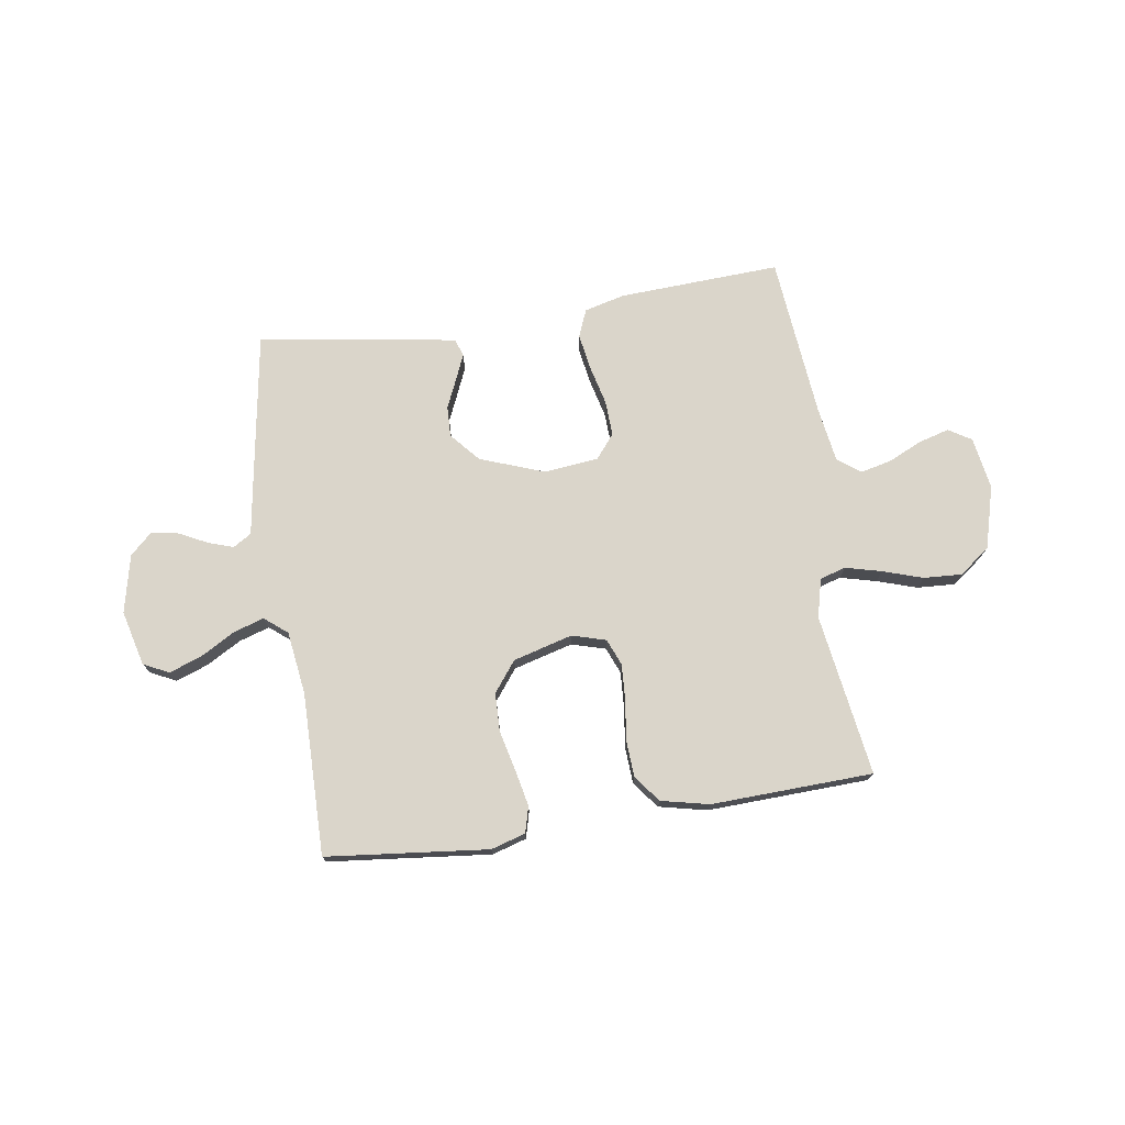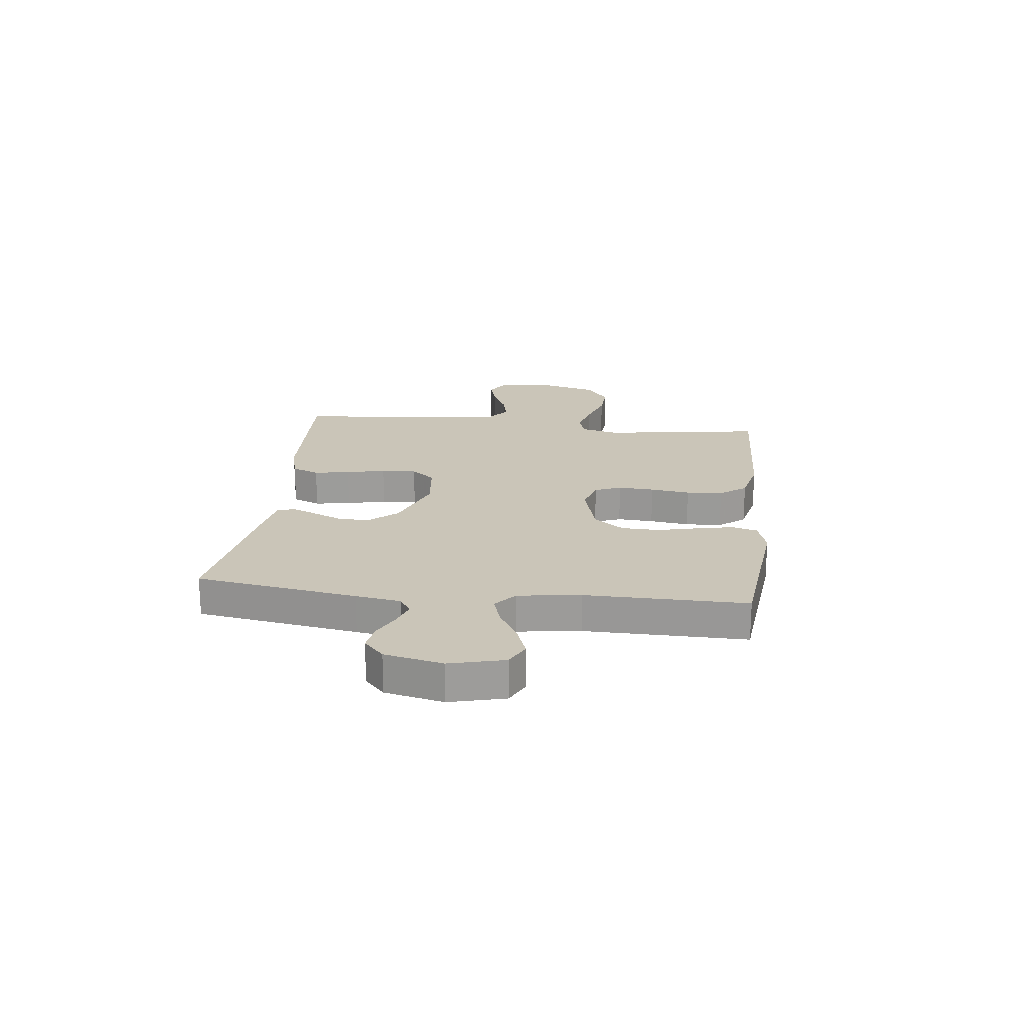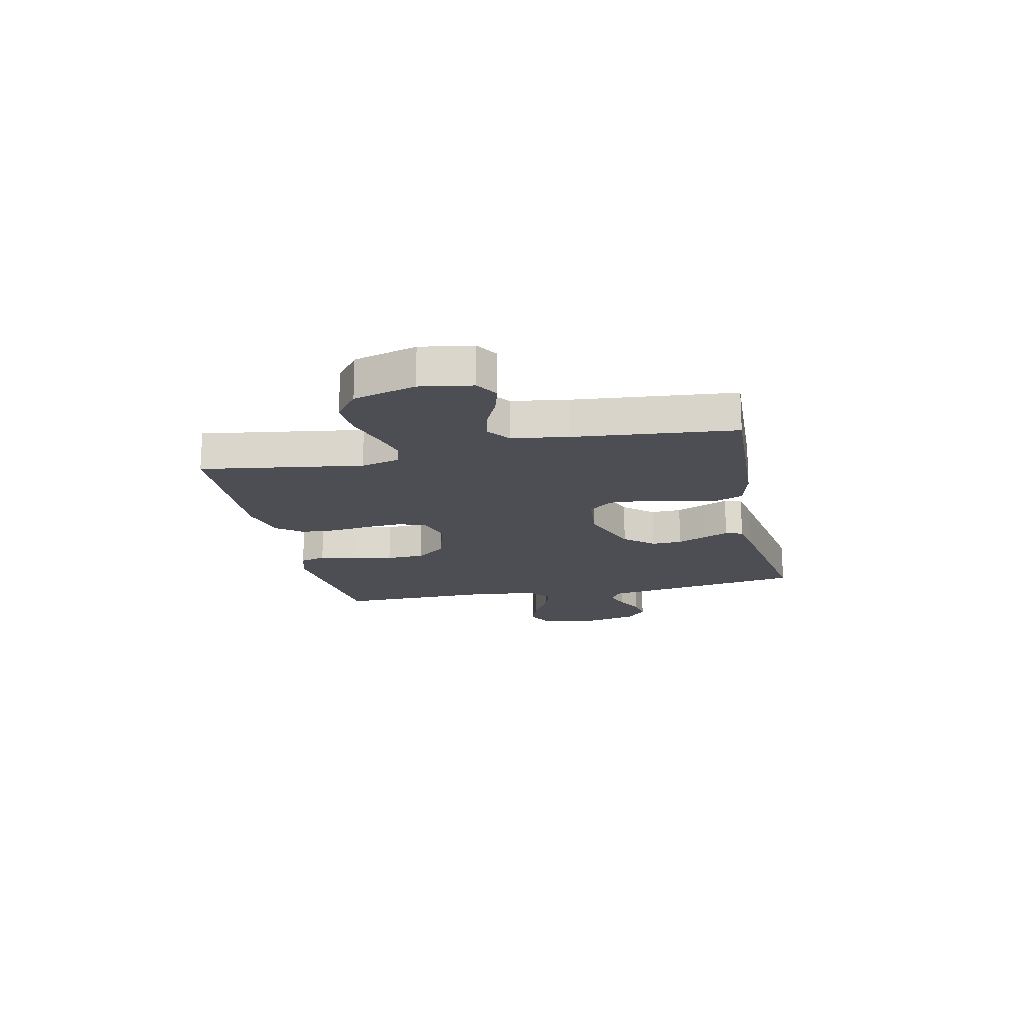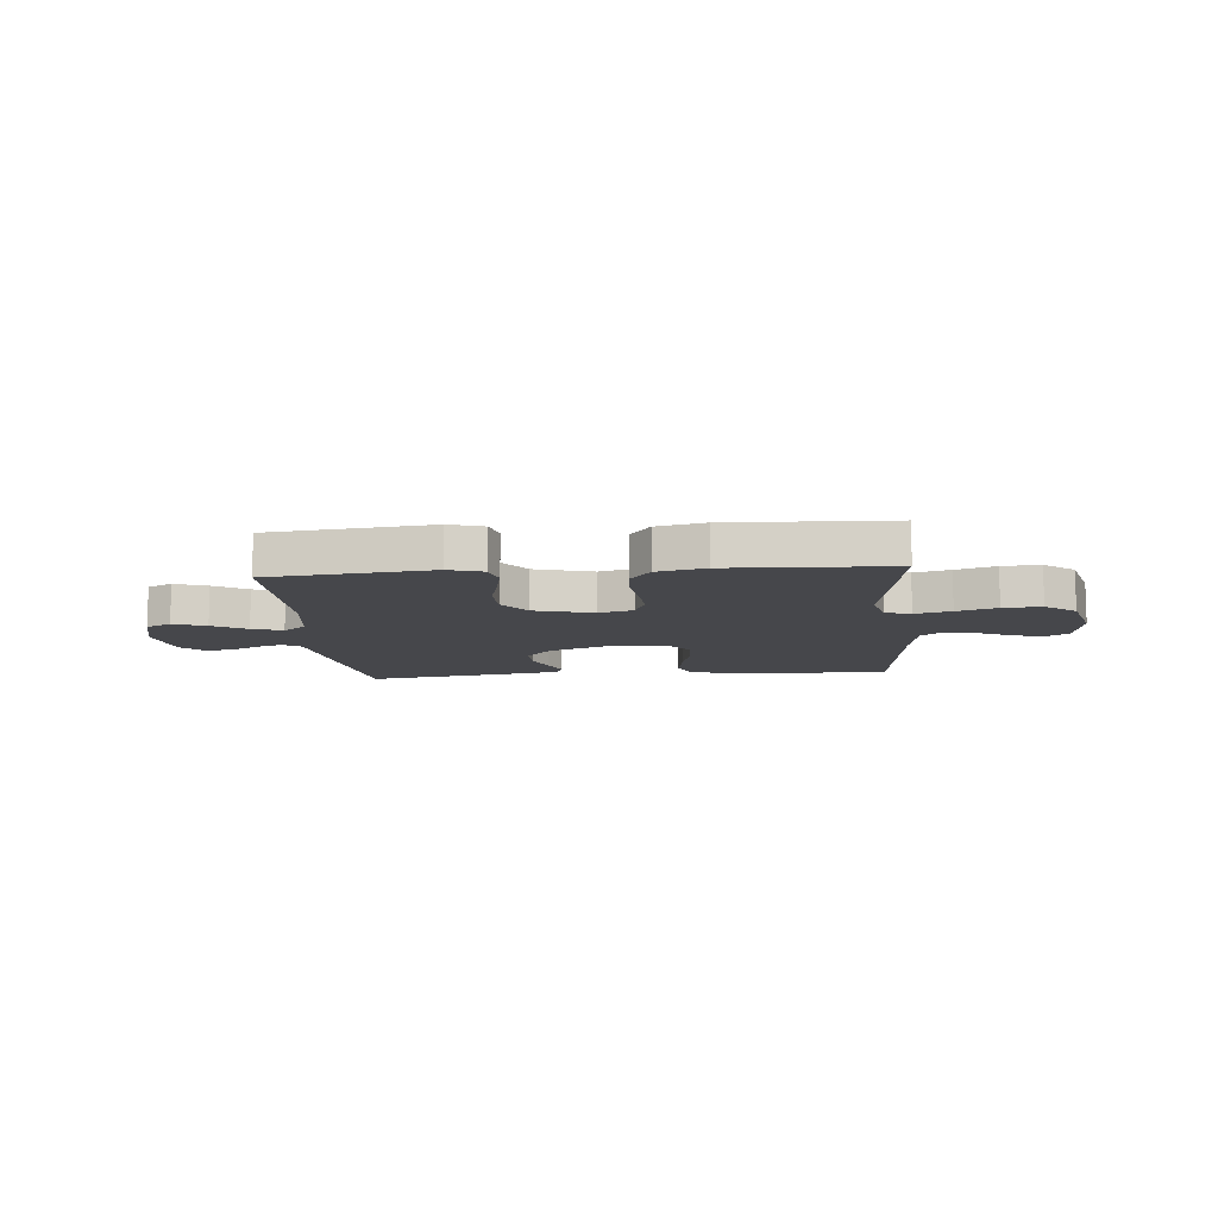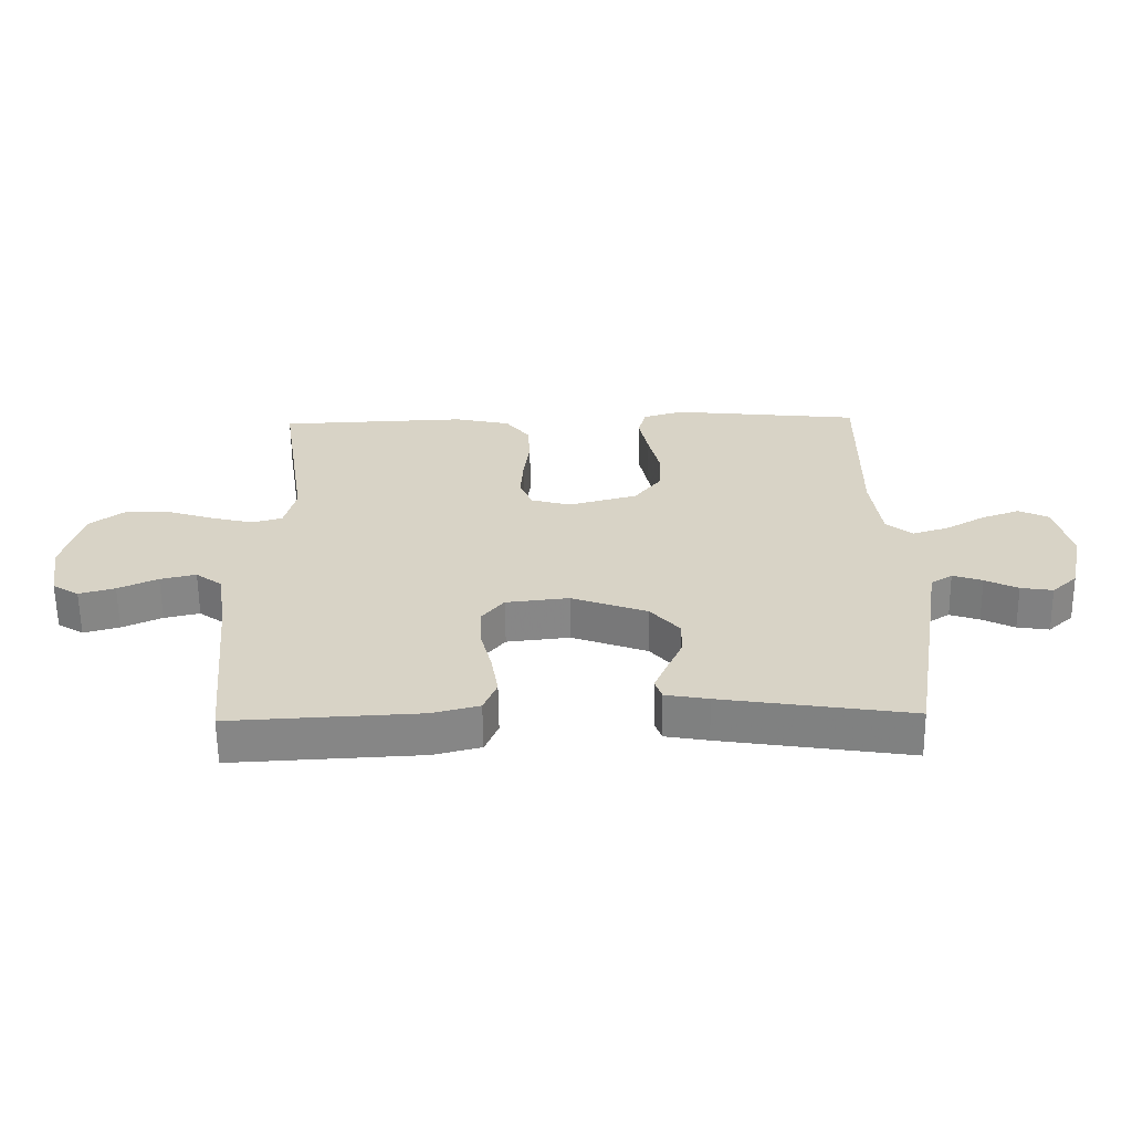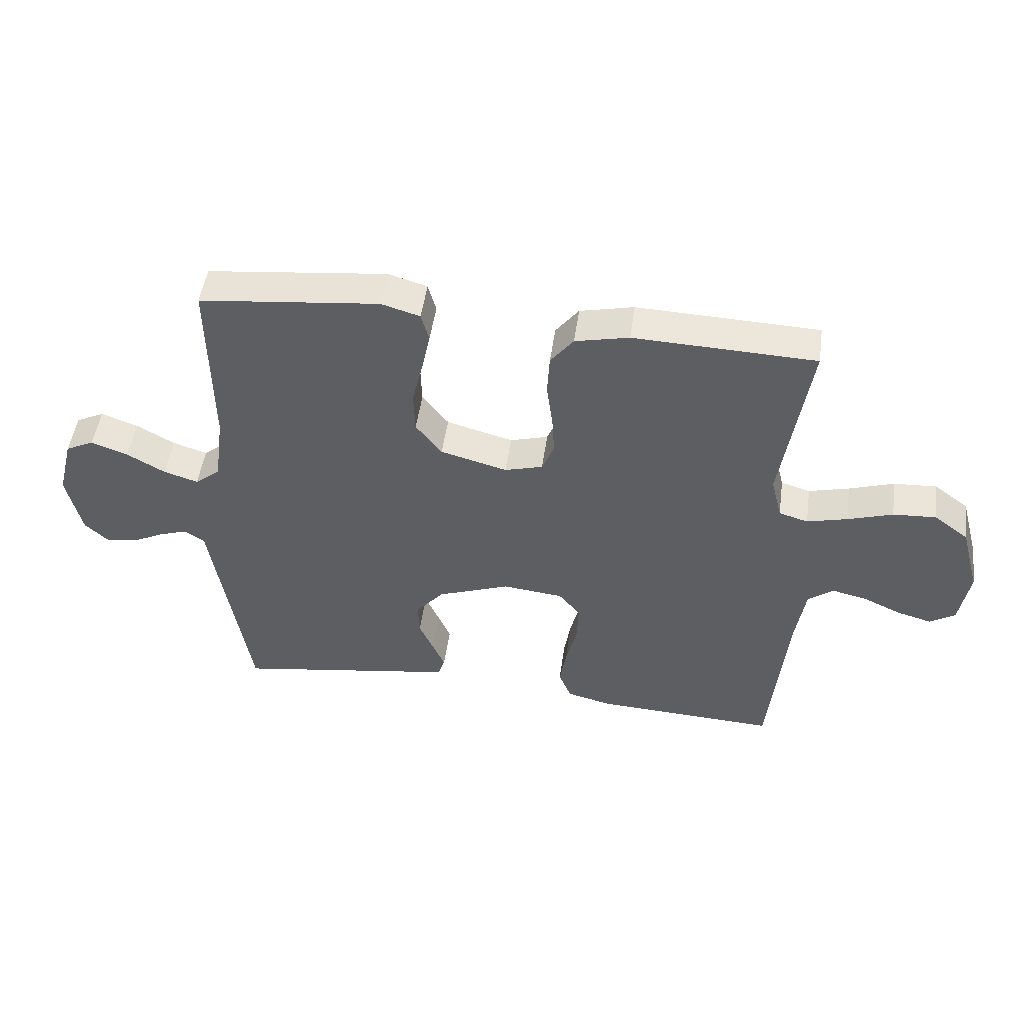
<metadata>
{"format":"obj","ext":"obj","renderer":"f3d","projection":"perspective","resolution":1024,"background":"white","views":[{"elev":74.3,"azim":-8.6,"up":"+Y"},{"elev":20.3,"azim":-83.4,"up":"+Y"},{"elev":-17.3,"azim":102.2,"up":"+Y"},{"elev":-10.8,"azim":4.8,"up":"+Y"},{"elev":-61.8,"azim":-179.3,"up":"+Z"},{"elev":49.4,"azim":7.9,"up":"+Z"}]}
</metadata>
<code>
v -0.5 0.07 -0.5
v -0.548 0.07 -0.2
v -0.561 0.07 -0.116
v -0.595 0.07 -0.095
v -0.642 0.07 -0.111
v -0.694 0.07 -0.137
v -0.745 0.07 -0.145
v -0.785 0.07 -0.108
v -0.809 0.07 0
v -0.783 0.07 0.102
v -0.736 0.07 0.125
v -0.675 0.07 0.103
v -0.612 0.07 0.067
v -0.555 0.07 0.049
v -0.513 0.07 0.083
v -0.497 0.07 0.2
v -0.5 0.07 0.5
v -0.2 0.07 0.532
v -0.136 0.07 0.513
v -0.123 0.07 0.465
v -0.137 0.07 0.398
v -0.155 0.07 0.323
v -0.153 0.07 0.252
v -0.11 0.07 0.196
v 0 0.07 0.166
v 0.063 0.07 0.184
v 0.083 0.07 0.233
v 0.079 0.07 0.3
v 0.069 0.07 0.374
v 0.073 0.07 0.442
v 0.111 0.07 0.491
v 0.2 0.07 0.511
v 0.5 0.07 0.5
v 0.455 0.07 0.2
v 0.473 0.07 0.128
v 0.521 0.07 0.114
v 0.588 0.07 0.131
v 0.662 0.07 0.155
v 0.733 0.07 0.159
v 0.79 0.07 0.116
v 0.822 0.07 0
v 0.806 0.07 -0.097
v 0.764 0.07 -0.123
v 0.707 0.07 -0.107
v 0.644 0.07 -0.078
v 0.587 0.07 -0.065
v 0.545 0.07 -0.096
v 0.529 0.07 -0.2
v 0.5 0.07 -0.5
v 0.2 0.07 -0.485
v 0.125 0.07 -0.466
v 0.104 0.07 -0.415
v 0.115 0.07 -0.348
v 0.133 0.07 -0.275
v 0.136 0.07 -0.209
v 0.1 0.07 -0.165
v 0 0.07 -0.154
v -0.12 0.07 -0.198
v -0.167 0.07 -0.252
v -0.165 0.07 -0.309
v -0.141 0.07 -0.363
v -0.121 0.07 -0.41
v -0.132 0.07 -0.442
v -0.2 0.07 -0.454
v -0.5 0 -0.5
v -0.548 0 -0.2
v -0.561 0 -0.116
v -0.595 0 -0.095
v -0.642 0 -0.111
v -0.694 0 -0.137
v -0.745 0 -0.145
v -0.785 0 -0.108
v -0.809 0 0
v -0.783 0 0.102
v -0.736 0 0.125
v -0.675 0 0.103
v -0.612 0 0.067
v -0.555 0 0.049
v -0.513 0 0.083
v -0.497 0 0.2
v -0.5 0 0.5
v -0.2 0 0.532
v -0.136 0 0.513
v -0.123 0 0.465
v -0.137 0 0.398
v -0.155 0 0.323
v -0.153 0 0.252
v -0.11 0 0.196
v 0 0 0.166
v 0.063 0 0.184
v 0.083 0 0.233
v 0.079 0 0.3
v 0.069 0 0.374
v 0.073 0 0.442
v 0.111 0 0.491
v 0.2 0 0.511
v 0.5 0 0.5
v 0.455 0 0.2
v 0.473 0 0.128
v 0.521 0 0.114
v 0.588 0 0.131
v 0.662 0 0.155
v 0.733 0 0.159
v 0.79 0 0.116
v 0.822 0 0
v 0.806 0 -0.097
v 0.764 0 -0.123
v 0.707 0 -0.107
v 0.644 0 -0.078
v 0.587 0 -0.065
v 0.545 0 -0.096
v 0.529 0 -0.2
v 0.5 0 -0.5
v 0.2 0 -0.485
v 0.125 0 -0.466
v 0.104 0 -0.415
v 0.115 0 -0.348
v 0.133 0 -0.275
v 0.136 0 -0.209
v 0.1 0 -0.165
v 0 0 -0.154
v -0.12 0 -0.198
v -0.167 0 -0.252
v -0.165 0 -0.309
v -0.141 0 -0.363
v -0.121 0 -0.41
v -0.132 0 -0.442
v -0.2 0 -0.454
f 60 61 62 63
f 60 63 64 1
f 51 52 53 54
f 51 54 55
f 48 49 50 51
f 47 48 51 55
f 46 47 55 56
f 42 43 44 45
f 42 45 46
f 41 42 46
f 37 38 39 40
f 36 37 40 41
f 35 36 41 46
f 31 32 33 34
f 31 34 35
f 28 29 30 31
f 27 28 31 35
f 26 27 35 46
f 19 20 21 22
f 17 18 19 22
f 16 17 22 23
f 15 16 23 24
f 10 11 12 13
f 10 13 14
f 9 10 14
f 8 9 14
f 5 6 7 8
f 4 5 8 14
f 3 4 14 15
f 59 60 1 2
f 58 59 2 3
f 57 58 3 15
f 25 26 46 56
f 25 56 57
f 15 24 25 57
f 127 126 125 124
f 65 128 127 124
f 118 117 116 115
f 119 118 115
f 115 114 113 112
f 119 115 112 111
f 120 119 111 110
f 109 108 107 106
f 110 109 106
f 110 106 105
f 104 103 102 101
f 105 104 101 100
f 110 105 100 99
f 98 97 96 95
f 99 98 95
f 95 94 93 92
f 99 95 92 91
f 110 99 91 90
f 86 85 84 83
f 86 83 82 81
f 87 86 81 80
f 88 87 80 79
f 77 76 75 74
f 78 77 74
f 78 74 73
f 78 73 72
f 72 71 70 69
f 78 72 69 68
f 79 78 68 67
f 66 65 124 123
f 67 66 123 122
f 79 67 122 121
f 120 110 90 89
f 121 120 89
f 121 89 88 79
f 1 65 66 2
f 2 66 67 3
f 3 67 68 4
f 4 68 69 5
f 5 69 70 6
f 6 70 71 7
f 7 71 72 8
f 8 72 73 9
f 9 73 74 10
f 10 74 75 11
f 11 75 76 12
f 12 76 77 13
f 13 77 78 14
f 14 78 79 15
f 15 79 80 16
f 16 80 81 17
f 17 81 82 18
f 18 82 83 19
f 19 83 84 20
f 20 84 85 21
f 21 85 86 22
f 22 86 87 23
f 23 87 88 24
f 24 88 89 25
f 25 89 90 26
f 26 90 91 27
f 27 91 92 28
f 28 92 93 29
f 29 93 94 30
f 30 94 95 31
f 31 95 96 32
f 32 96 97 33
f 33 97 98 34
f 34 98 99 35
f 35 99 100 36
f 36 100 101 37
f 37 101 102 38
f 38 102 103 39
f 39 103 104 40
f 40 104 105 41
f 41 105 106 42
f 42 106 107 43
f 43 107 108 44
f 44 108 109 45
f 45 109 110 46
f 46 110 111 47
f 47 111 112 48
f 48 112 113 49
f 49 113 114 50
f 50 114 115 51
f 51 115 116 52
f 52 116 117 53
f 53 117 118 54
f 54 118 119 55
f 55 119 120 56
f 56 120 121 57
f 57 121 122 58
f 58 122 123 59
f 59 123 124 60
f 60 124 125 61
f 61 125 126 62
f 62 126 127 63
f 63 127 128 64
f 64 128 65 1

</code>
